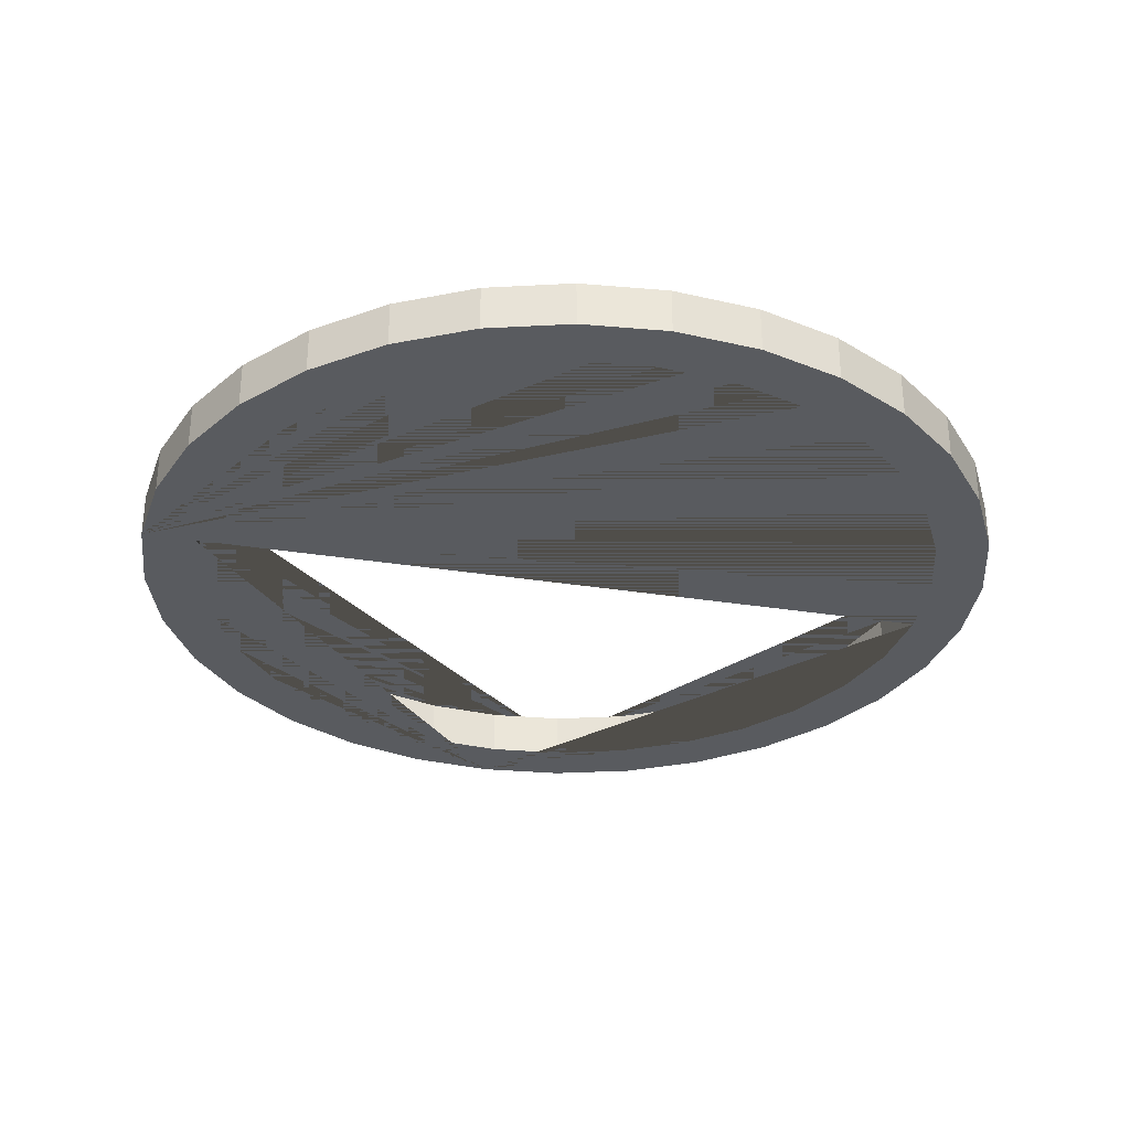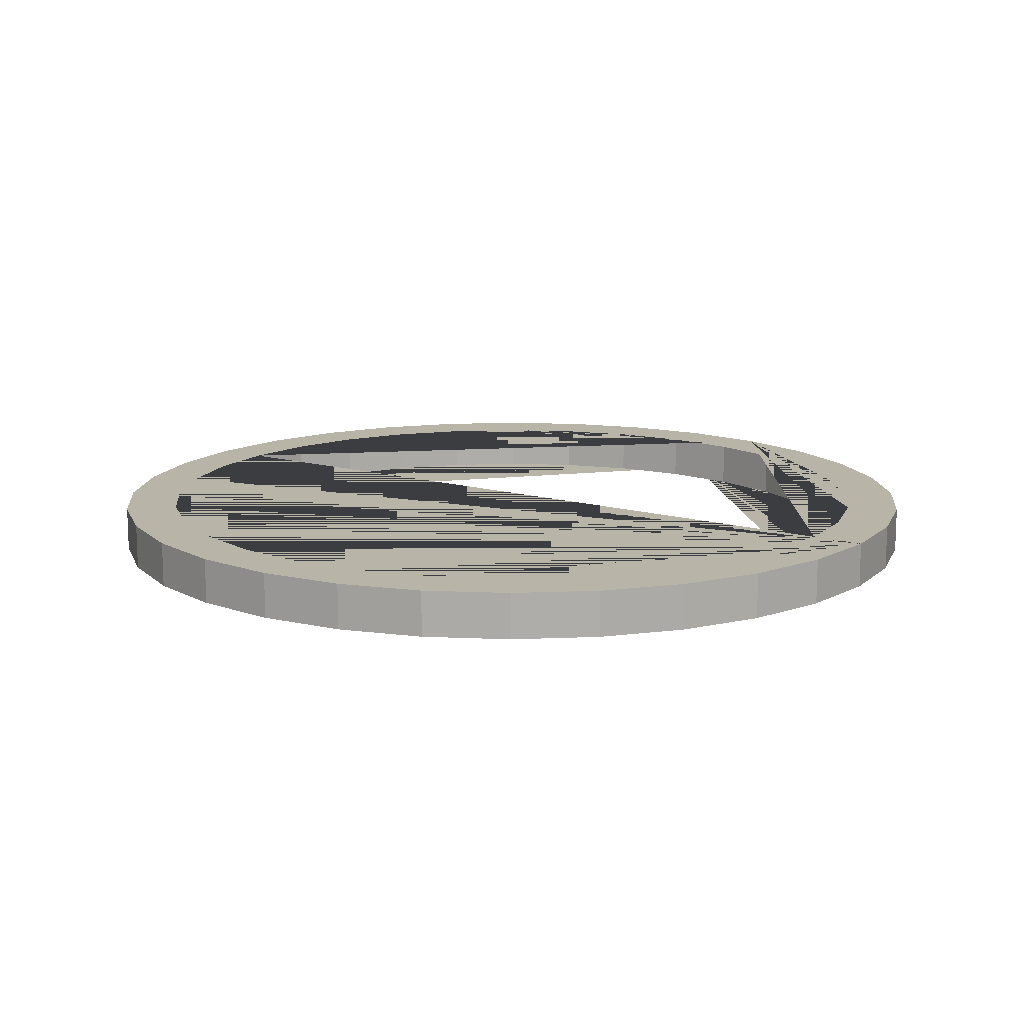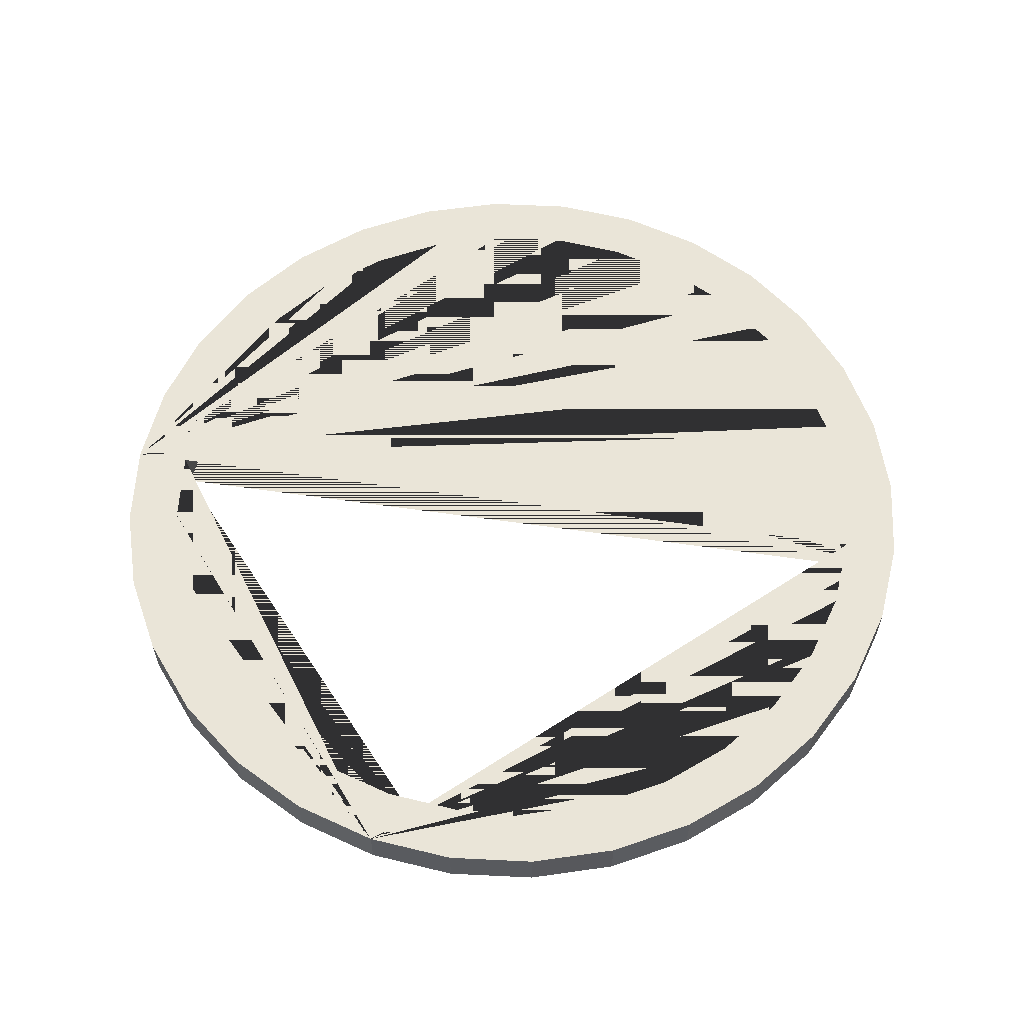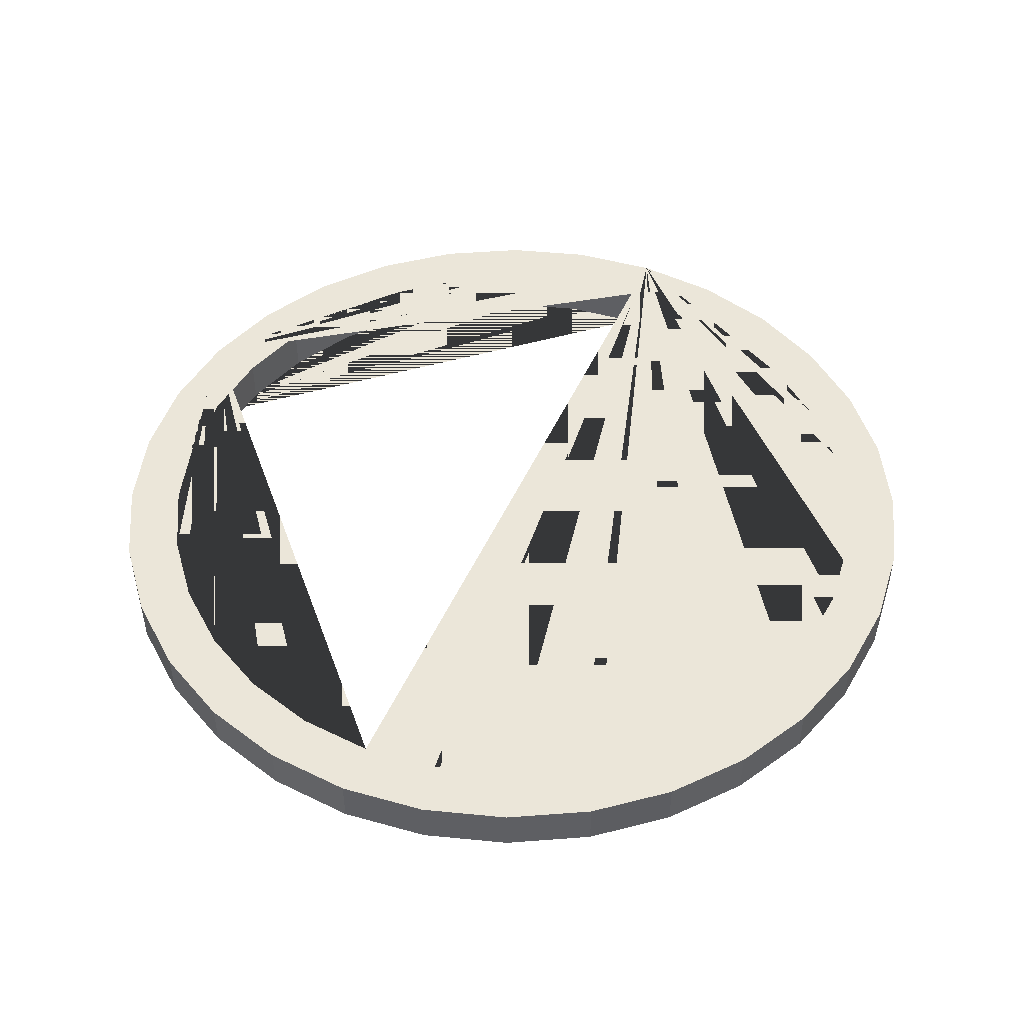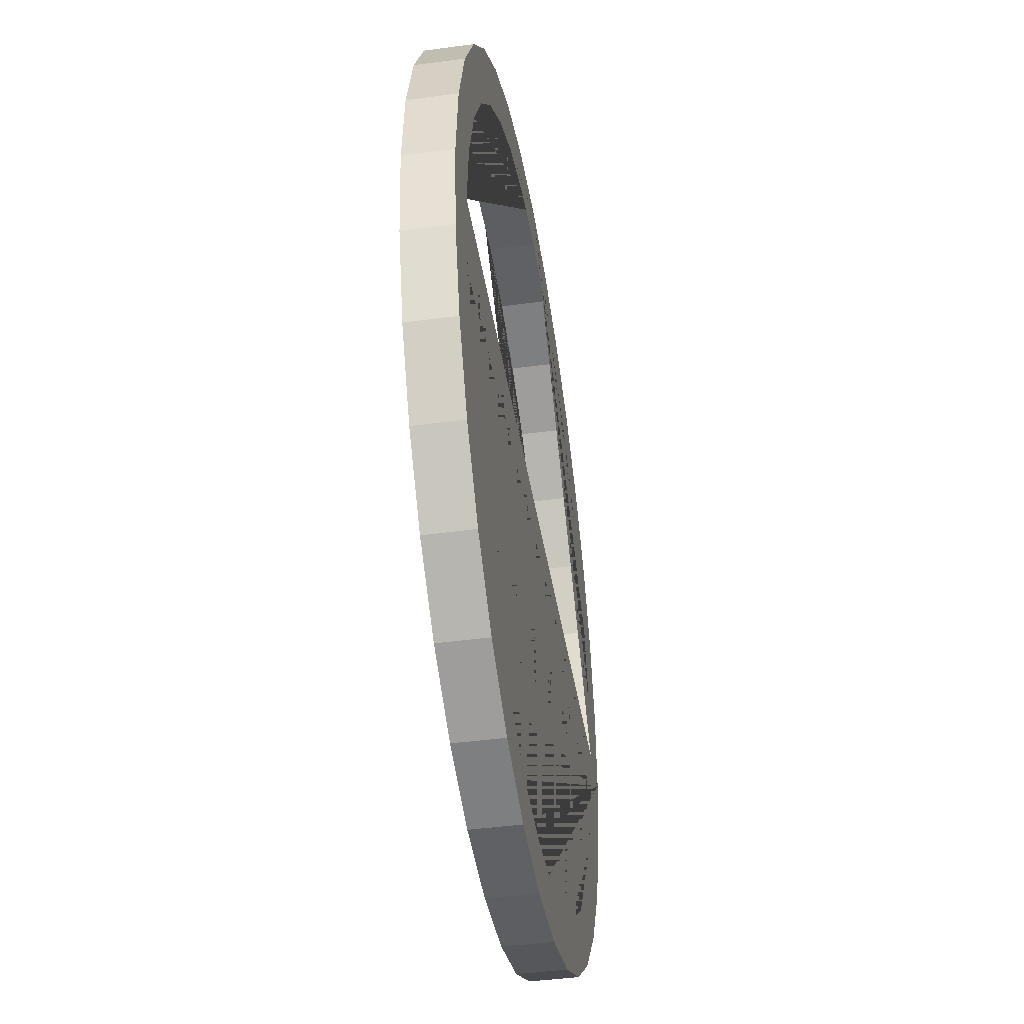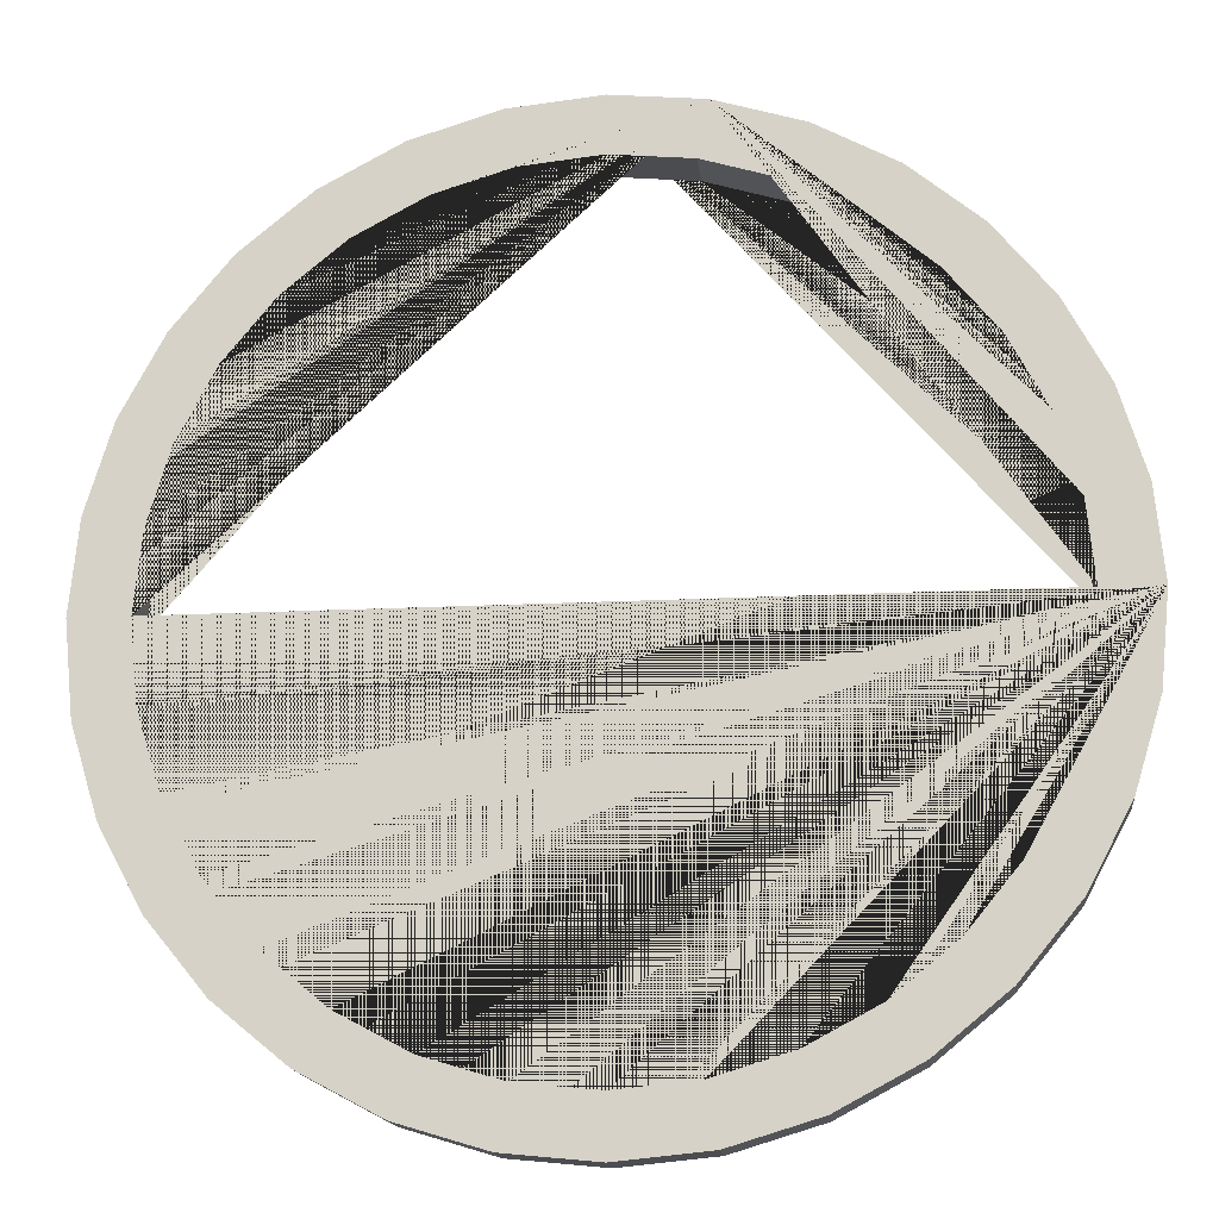
<metadata>
{"format":"obj","ext":"obj","renderer":"f3d","projection":"perspective","resolution":1024,"background":"white","views":[{"elev":-32.0,"azim":167.4,"up":"+Y"},{"elev":13.1,"azim":-146.1,"up":"+Y"},{"elev":59.2,"azim":8.5,"up":"+Y"},{"elev":47.6,"azim":113.2,"up":"+Y"},{"elev":-43.3,"azim":-80.9,"up":"+Z"},{"elev":-15.9,"azim":-173.7,"up":"+Z"}]}
</metadata>
<code>
o Cylinder
v 0 -0.1118 2.136
v 0 0.1118 2.136
v -0.4167 -0.1118 2.095
v -0.4167 0.1118 2.095
v -0.8174 -0.1118 1.973
v -0.8174 0.1118 1.973
v -1.187 -0.1118 1.776
v -1.187 0.1118 1.776
v -1.51 -0.1118 1.51
v -1.51 0.1118 1.51
v -1.776 -0.1118 1.187
v -1.776 0.1118 1.187
v -1.973 -0.1118 0.8174
v -1.973 0.1118 0.8174
v -2.095 -0.1118 0.4167
v -2.095 0.1118 0.4167
v -2.136 -0.1118 0
v -2.136 0.1118 0
v -2.095 -0.1118 -0.4167
v -2.095 0.1118 -0.4167
v -1.973 -0.1118 -0.8174
v -1.973 0.1118 -0.8174
v -1.776 -0.1118 -1.187
v -1.776 0.1118 -1.187
v -1.51 -0.1118 -1.51
v -1.51 0.1118 -1.51
v -1.187 -0.1118 -1.776
v -1.187 0.1118 -1.776
v -0.8174 -0.1118 -1.973
v -0.8174 0.1118 -1.973
v -0.4167 -0.1118 -2.095
v -0.4167 0.1118 -2.095
v 1e-06 -0.1118 -2.136
v 1e-06 0.1118 -2.136
v 0.4167 -0.1118 -2.095
v 0.4167 0.1118 -2.095
v 0.8174 -0.1118 -1.973
v 0.8174 0.1118 -1.973
v 1.187 -0.1118 -1.776
v 1.187 0.1118 -1.776
v 1.51 -0.1118 -1.51
v 1.51 0.1118 -1.51
v 1.776 -0.1118 -1.187
v 1.776 0.1118 -1.187
v 1.973 -0.1118 -0.8174
v 1.973 0.1118 -0.8174
v 2.095 -0.1118 -0.4167
v 2.095 0.1118 -0.4167
v 2.136 -0.1118 2e-06
v 2.136 0.1118 2e-06
v 2.095 -0.1118 0.4167
v 2.095 0.1118 0.4167
v 1.973 -0.1118 0.8174
v 1.973 0.1118 0.8174
v 1.776 -0.1118 1.187
v 1.776 0.1118 1.187
v 1.51 -0.1118 1.51
v 1.51 0.1118 1.51
v 1.187 -0.1118 1.776
v 1.187 0.1118 1.776
v 0.8174 -0.1118 1.973
v 0.8174 0.1118 1.973
v 0.4167 -0.1118 2.095
v 0.4167 0.1118 2.095
v -1.558 0.1118 -1.041
v -1.558 -0.1118 -1.041
v 0 0.1118 1.873
v 0 -0.1118 1.873
v 0.3655 0.1118 1.837
v 0.3655 -0.1118 1.837
v 0.7169 0.1118 1.731
v 0.7169 -0.1118 1.731
v 1.731 0.1118 -0.7169
v 1.731 -0.1118 -0.7169
v 1.558 0.1118 -1.041
v 1.558 -0.1118 -1.041
v 1.837 0.1118 -0.3655
v 1.837 -0.1118 -0.3655
v 1.325 0.1118 -1.325
v 1.325 -0.1118 -1.325
v 0.3655 0.1118 -1.837
v 0.3655 -0.1118 -1.837
v 1e-06 0.1118 -1.873
v 1e-06 -0.1118 -1.873
v 0.717 0.1118 -1.731
v 0.717 -0.1118 -1.731
v -1.837 0.1118 0.3655
v -1.837 -0.1118 0.3655
v -1.041 0.1118 1.558
v -1.041 -0.1118 1.558
v -1.873 0.1118 0
v -1.873 -0.1118 0
v -1.731 0.1118 0.717
v -1.731 -0.1118 0.717
v -0.3655 0.1118 -1.837
v -0.3655 -0.1118 -1.837
v 1.325 0.1118 1.325
v 1.325 -0.1118 1.325
v 1.041 0.1118 1.558
v 1.041 -0.1118 1.558
v 1.558 0.1118 1.041
v 1.558 -0.1118 1.041
v -1.837 0.1118 -0.3655
v -1.837 -0.1118 -0.3655
v -1.041 0.1118 -1.558
v -1.041 -0.1118 -1.558
v -1.325 0.1118 -1.325
v -1.325 -0.1118 -1.325
v -1.731 0.1118 -0.717
v -1.731 -0.1118 -0.717
v 1.873 0.1118 2e-06
v 1.873 -0.1118 2e-06
v 1.041 0.1118 -1.558
v 1.041 -0.1118 -1.558
v 1.837 0.1118 0.3655
v 1.837 -0.1118 0.3655
v -1.325 0.1118 1.325
v -1.325 -0.1118 1.325
v -0.717 0.1118 -1.731
v -0.717 -0.1118 -1.731
v -1.558 0.1118 1.041
v -1.558 -0.1118 1.041
v 1.731 0.1118 0.717
v 1.731 -0.1118 0.717
v -0.717 0.1118 1.731
v -0.717 -0.1118 1.731
v -0.3655 0.1118 1.837
v -0.3655 -0.1118 1.837
f 1 2 4 3
f 3 4 6 5
f 5 6 8 7
f 7 8 10 9
f 9 10 12 11
f 11 12 14 13
f 13 14 16 15
f 15 16 18 17
f 17 18 20 19
f 19 20 22 21
f 21 22 24 23
f 23 24 26 25
f 25 26 28 27
f 27 28 30 29
f 29 30 32 31
f 31 32 34 33
f 33 34 36 35
f 35 36 38 37
f 37 38 40 39
f 39 40 42 41
f 41 42 44 43
f 43 44 46 45
f 45 46 48 47
f 47 48 50 49
f 49 50 52 51
f 51 52 54 53
f 53 54 56 55
f 55 56 58 57
f 57 58 60 59
f 59 60 62 61
f 4 2 64 62 60 58 56 54 52 50 111 115 123 101 97 99 71 69 67 127 125 89 117 121 93 87 91 18 16 14 12 10 8 6
f 61 62 64 63
f 63 64 2 1
f 1 3 5 7 9 11 13 15 17 92 88 94 122 118 90 126 128 68 70 72 100 98 102 124 116 112 49 51 53 55 57 59 61 63
f 104 103 91 92
f 108 107 65 66
f 66 65 109 110
f 116 115 111 112
f 88 87 93 94
f 92 91 87 88
f 122 121 117 118
f 68 67 69 70
f 82 81 83 84
f 102 101 123 124
f 84 83 95 96
f 70 69 71 72
f 118 117 89 90
f 114 113 85 86
f 18 91 103 109 65 107 105 119 95 83 81 85 113 79 75 73 77 111 50 48 46 44 42 40 38 36 34 32 30 28 26 24 22 20
f 90 89 125 126
f 106 105 107 108
f 100 99 97 98
f 124 123 115 116
f 120 119 105 106
f 80 79 113 114
f 74 73 75 76
f 128 127 67 68
f 94 93 121 122
f 112 111 77 78
f 110 109 103 104
f 86 85 81 82
f 72 71 99 100
f 126 125 127 128
f 96 95 119 120
f 78 77 73 74
f 98 97 101 102
f 49 112 78 74 76 80 114 86 82 84 96 120 106 108 66 110 104 92 17 19 21 23 25 27 29 31 33 35 37 39 41 43 45 47
f 76 75 79 80

</code>
